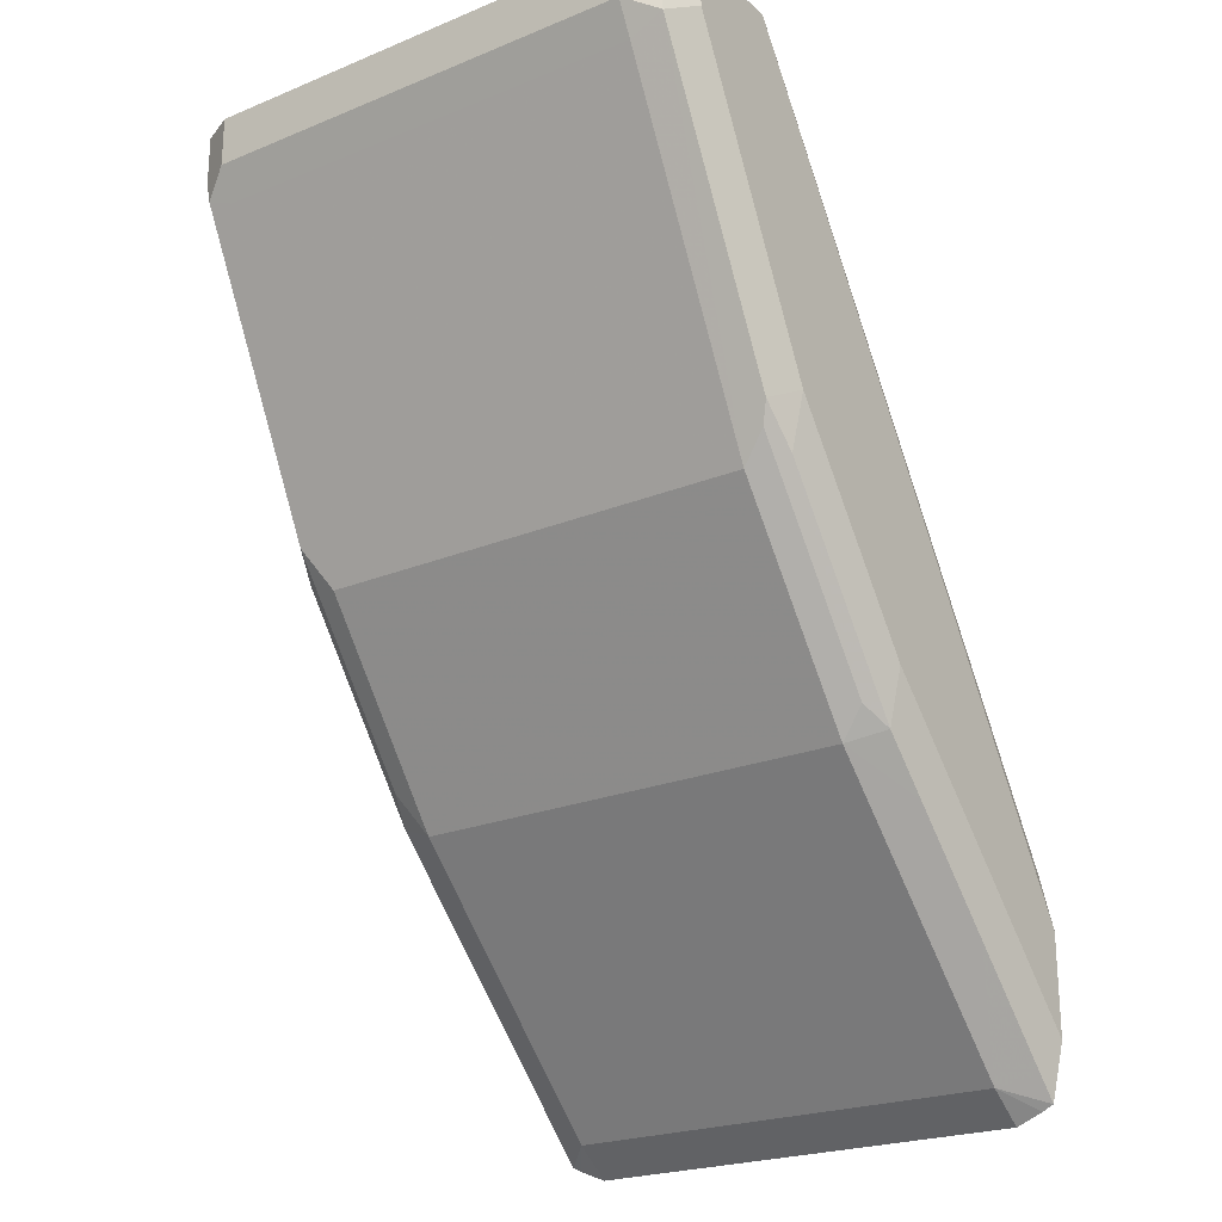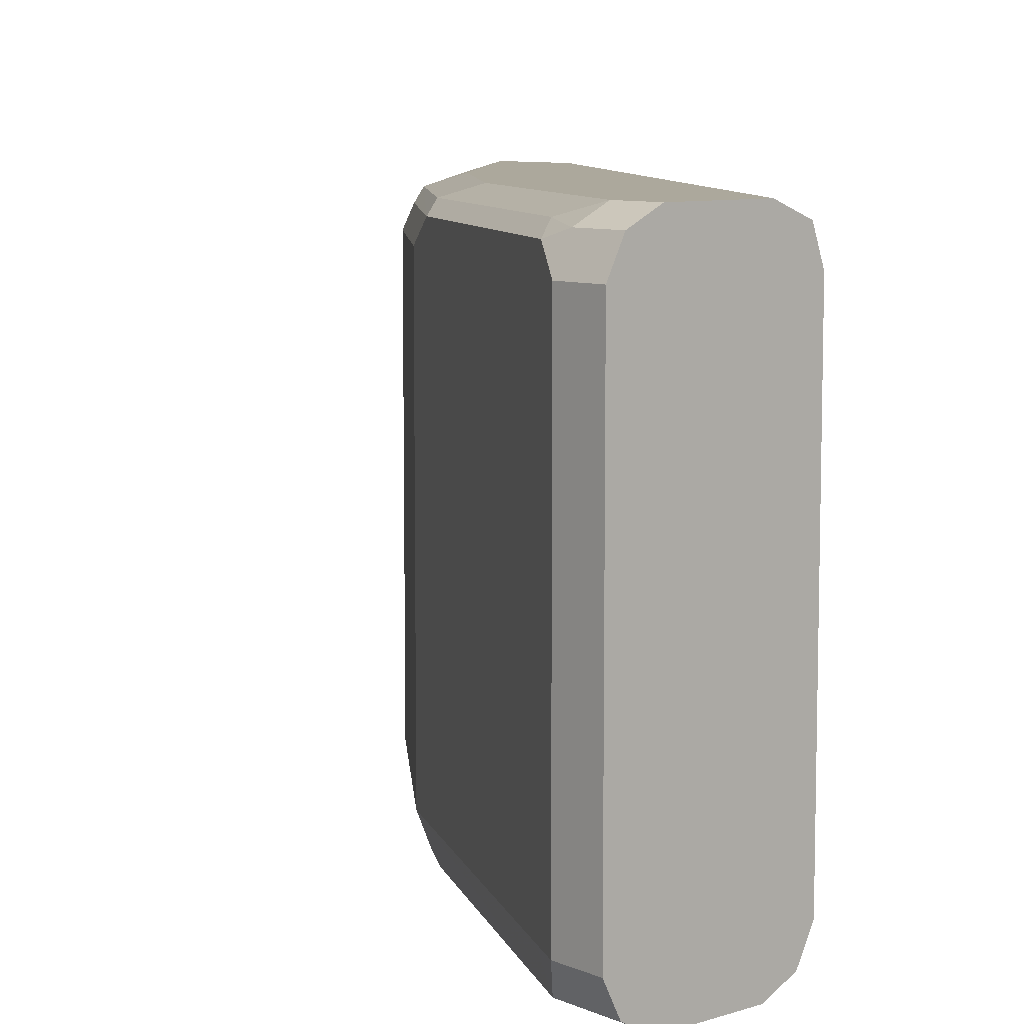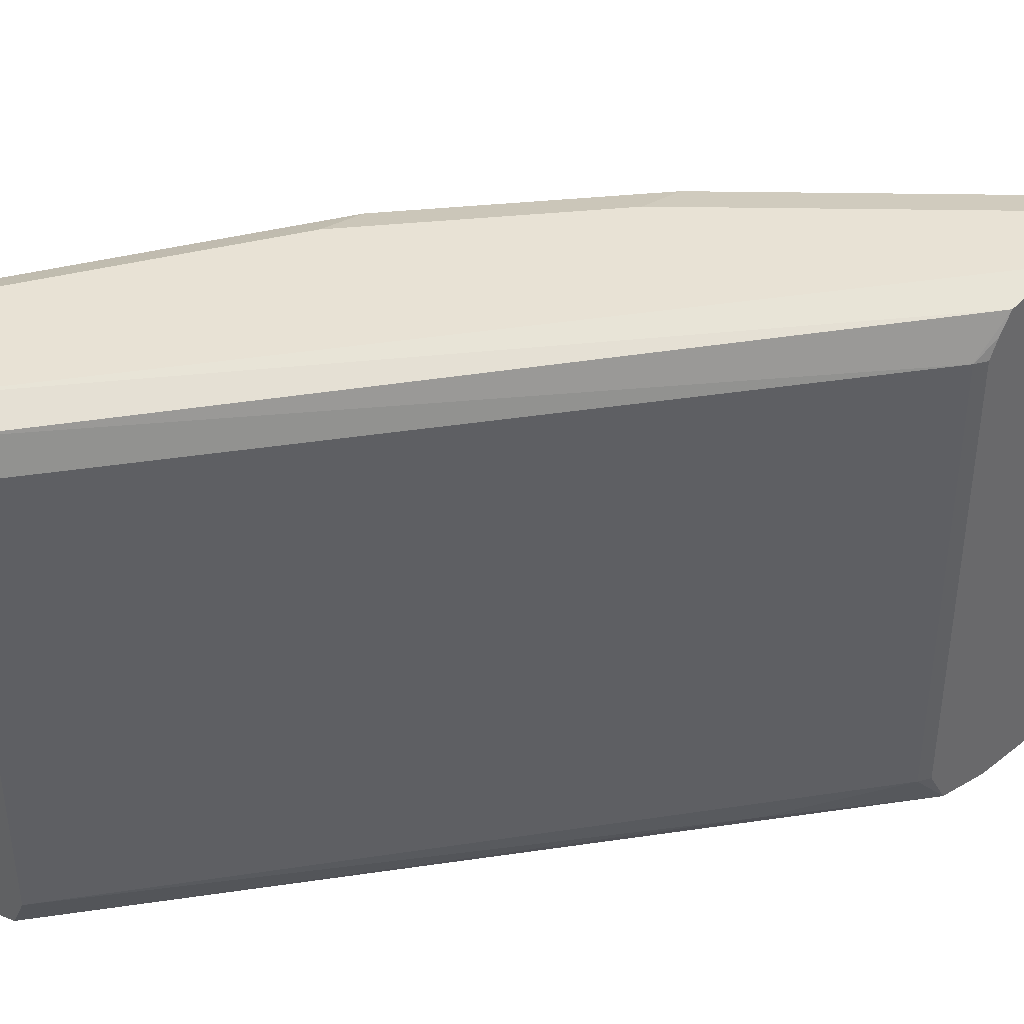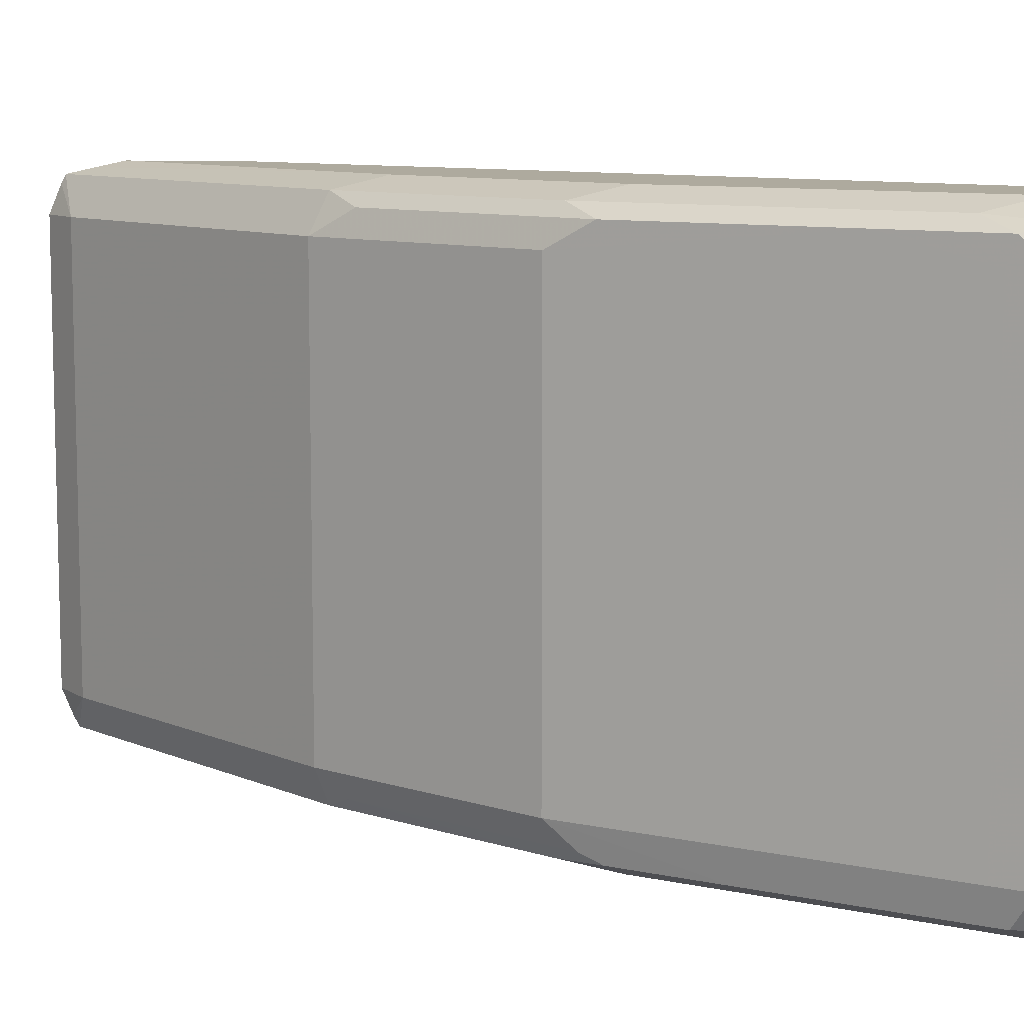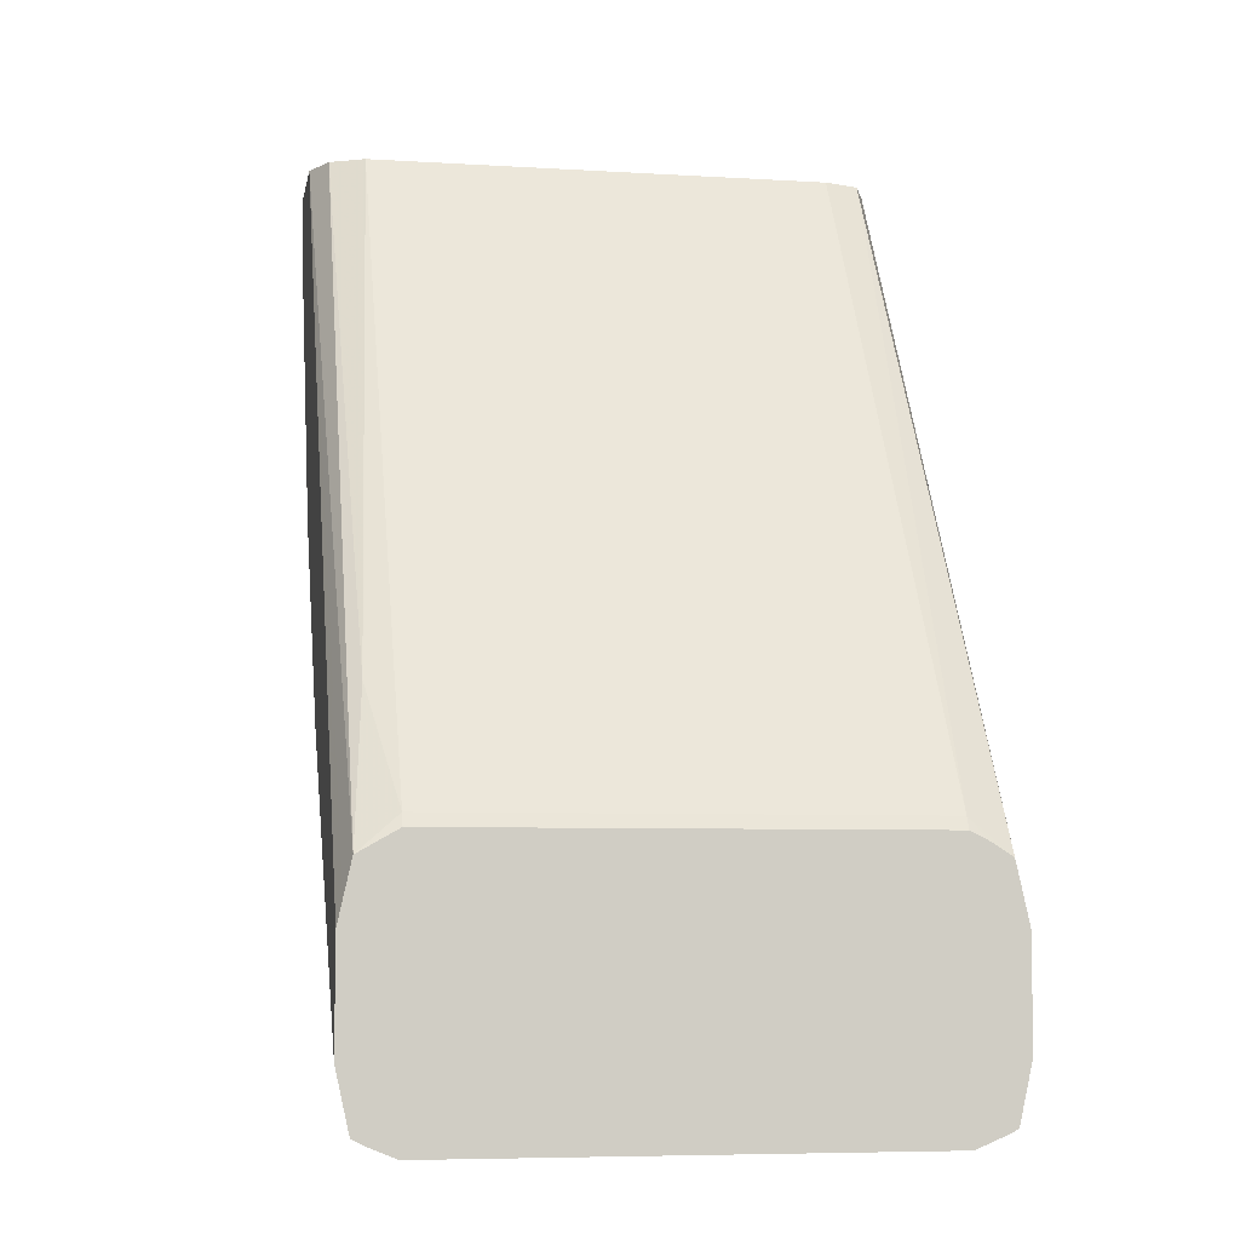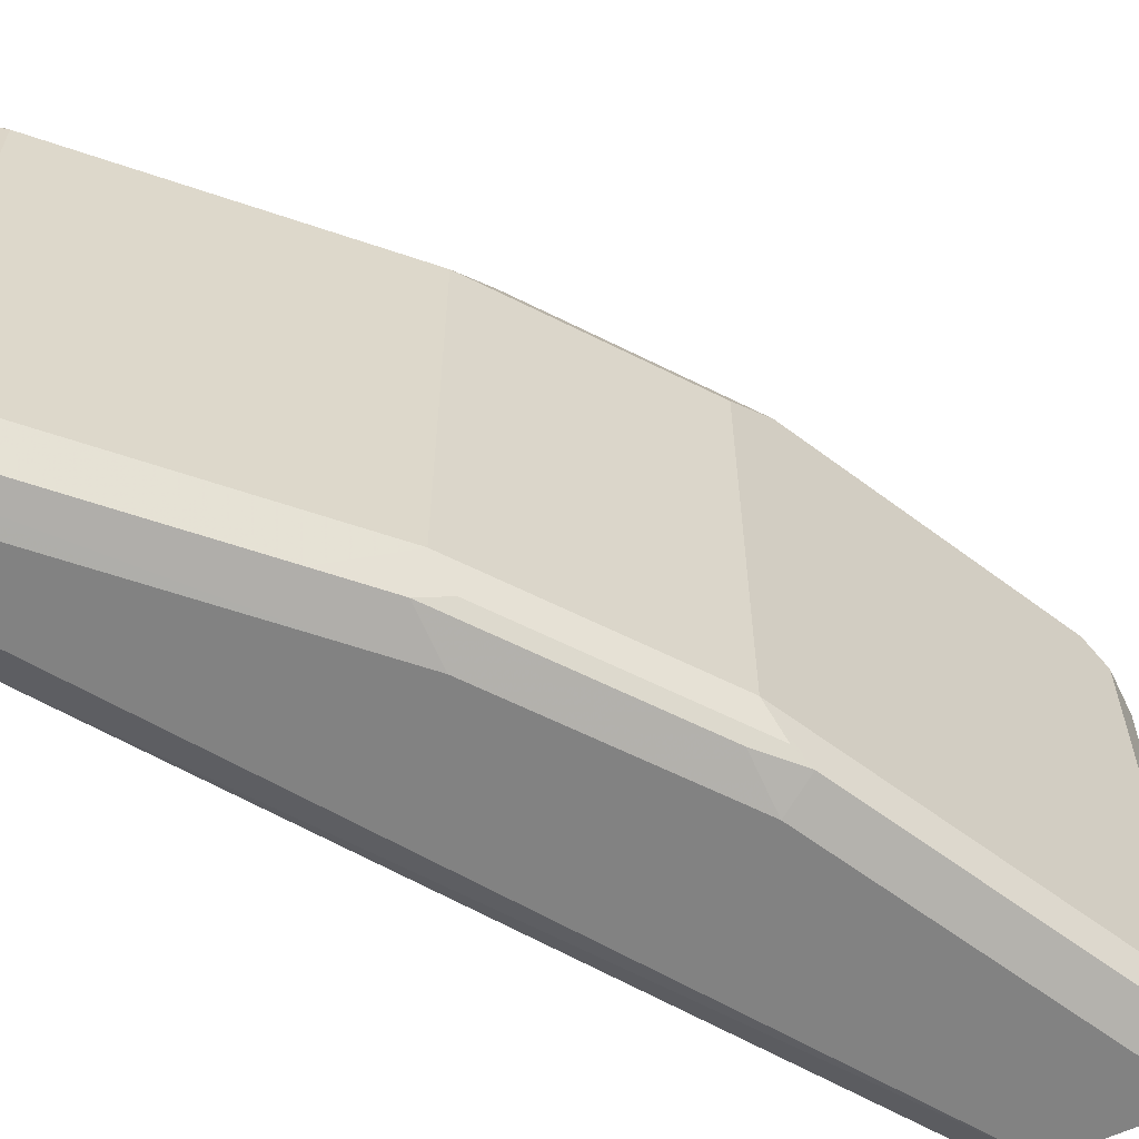
<metadata>
{"format":"obj","ext":"obj","renderer":"f3d","projection":"perspective","resolution":1024,"background":"white","views":[{"elev":-22.9,"azim":124.9,"up":"+Y"},{"elev":8.5,"azim":139.0,"up":"+Z"},{"elev":40.8,"azim":-133.9,"up":"+Z"},{"elev":9.3,"azim":93.2,"up":"+Z"},{"elev":-6.4,"azim":-100.3,"up":"+Y"},{"elev":-60.7,"azim":25.8,"up":"+Z"}]}
</metadata>
<code>
v 0.8584 0.3733 -0.07464
v 0.8584 0.3733 0.0933
v 0.8584 0.3545 -0.07464
v 0.8583 0.3733 -0.07474
v 0.8521 0.3733 0.1057
v 0.8584 0.3545 0.0933
v 0.8521 0.3421 -0.07464
v 0.8521 0.3483 -0.08707
v 0.8521 0.3733 -0.08707
v 0.8397 0.3733 0.1119
v 0.8521 0.3545 0.1057
v 0.8537 0.3452 0.1026
v 0.8521 0.3421 0.0933
v 0.835 0.3079 0.1026
v 0.79 0.2177 -0.07464
v 0.8397 0.3545 -0.09328
v 0.8398 0.3733 -0.09324
v 0.8148 0.2737 -0.08707
v 0.8024 0.2799 -0.09328
v 0.8024 0.3733 0.1119
v 0.8397 0.3545 0.1119
v 0.842 0.3359 0.1073
v 0.8234 0.2986 0.1073
v 0.7977 0.2332 0.1026
v 0.79 0.2177 0.0933
v 0.793 0.2286 -0.08396
v 0.7962 0.2363 -0.08707
v 0.734 0.1431 -0.07464
v 0.7371 0.154 -0.08396
v 0.8397 0.3733 -0.09328
v 0.7837 0.2426 -0.09328
v 0.7883 0.3733 0.1062
v 0.6261 0.1246 0.1073
v 0.6261 0.113 0.1099
v 0.6261 0.1036 0.1119
v 0.8024 0.2799 0.1119
v 0.7861 0.2239 0.1073
v 0.7301 0.1493 0.1073
v 0.7418 0.1586 0.1026
v 0.734 0.1431 0.0933
v 0.7837 0.2216 -0.08862
v 0.678 0.08709 -0.07464
v 0.7091 0.1283 -0.08862
v 0.7278 0.147 -0.08862
v 0.8024 0.3733 -0.09328
v 0.7278 0.168 -0.09328
v 0.7837 0.3733 0.0933
v 0.6283 0.1369 0.0933
v 0.6261 0.1293 0.09979
v 0.6261 0.06629 0.1119
v 0.7837 0.2426 0.1119
v 0.7278 0.168 0.1119
v 0.7091 0.1493 0.1119
v 0.6261 0.05598 0.1097
v 0.6368 0.05598 0.1073
v 0.678 0.08709 0.0933
v 0.6407 0.04977 -0.07464
v 0.6718 0.09098 -0.08862
v 0.6261 0.05471 -0.09073
v 0.7091 0.1493 -0.09328
v 0.79 0.3733 -0.08711
v 0.6261 0.1036 -0.09328
v 0.6261 0.112 -0.09143
v 0.6261 0.1246 -0.08862
v 0.7837 0.3733 -0.07464
v 0.6283 0.1369 -0.07464
v 0.6261 0.1325 0.0933
v 0.6345 0.07466 0.1119
v 0.6718 0.112 0.1119
v 0.6261 0.04529 0.1073
v 0.6407 0.04977 0.0933
v 0.6261 0.03921 -0.07464
v 0.6261 0.0432 -0.08444
v 0.6261 0.04529 -0.08862
v 0.6345 0.05366 -0.08862
v 0.6261 0.06629 -0.09328
v 0.6345 0.07466 -0.09328
v 0.6718 0.112 -0.09328
v 0.6578 0.1773 -0.08396
v 0.6261 0.1325 -0.07464
v 0.6261 0.04369 0.1041
v 0.6261 0.03921 0.0933
f 33 73 72
f 33 50 35
f 33 72 82
f 33 82 81
f 33 81 70
f 33 70 54
f 33 54 50
f 38 40 39
f 38 52 53
f 36 51 37
f 37 51 38
f 38 53 54
f 38 54 55
f 38 55 56
f 33 74 73
f 38 56 40
f 33 35 34
f 33 59 74
f 31 44 46
f 33 62 76
f 27 41 31
f 38 51 52
f 28 40 56
f 28 56 42
f 28 42 43
f 28 43 44
f 28 44 29
f 29 44 41
f 31 41 44
f 32 47 48
f 32 48 33
f 33 48 49
f 33 49 67
f 33 67 80
f 33 80 64
f 33 64 63
f 33 63 62
f 33 76 59
f 42 56 71
f 57 72 73
f 42 57 58
f 57 73 74
f 57 74 75
f 57 75 58
f 58 75 59
f 59 76 77
f 59 77 78
f 59 78 60
f 57 82 72
f 59 75 74
f 61 79 65
f 64 80 66
f 64 66 79
f 65 79 66
f 70 81 71
f 71 81 82
f 27 29 41
f 61 64 79
f 57 71 82
f 55 71 56
f 55 70 71
f 42 58 43
f 43 58 59
f 43 59 60
f 43 60 46
f 43 46 44
f 45 62 63
f 45 63 64
f 45 64 61
f 47 65 66
f 47 66 48
f 48 66 80
f 48 80 67
f 48 67 49
f 50 54 68
f 53 69 54
f 54 69 68
f 54 70 55
f 42 71 57
f 26 29 27
f 20 34 35
f 24 39 40
f 4 8 9
f 5 10 21
f 5 21 11
f 6 11 12
f 6 12 13
f 7 13 14
f 7 14 15
f 3 8 4
f 7 15 8
f 8 17 9
f 8 15 18
f 8 18 19
f 8 19 16
f 10 20 35
f 10 35 50
f 10 50 68
f 8 16 17
f 3 7 8
f 3 6 13
f 2 11 6
f 24 40 25
f 1 2 6
f 1 6 3
f 1 3 4
f 1 4 9
f 1 9 17
f 1 17 30
f 1 30 45
f 1 45 61
f 1 61 65
f 1 65 47
f 1 47 32
f 1 32 20
f 1 20 10
f 1 10 5
f 1 5 2
f 2 5 11
f 10 68 69
f 10 69 53
f 3 13 7
f 10 52 51
f 16 46 60
f 16 60 78
f 16 78 77
f 16 77 76
f 16 76 62
f 16 62 45
f 18 27 31
f 16 31 46
f 18 31 19
f 20 33 34
f 21 36 23
f 21 23 22
f 23 36 37
f 24 37 38
f 10 53 52
f 24 38 39
f 20 32 33
f 16 19 31
f 16 45 30
f 16 30 17
f 11 21 22
f 11 22 12
f 12 22 23
f 12 23 14
f 12 14 13
f 14 23 37
f 10 36 21
f 14 24 25
f 14 37 24
f 14 25 15
f 15 26 27
f 15 27 18
f 15 25 40
f 15 40 28
f 15 28 29
f 15 29 26
f 10 51 36

</code>
